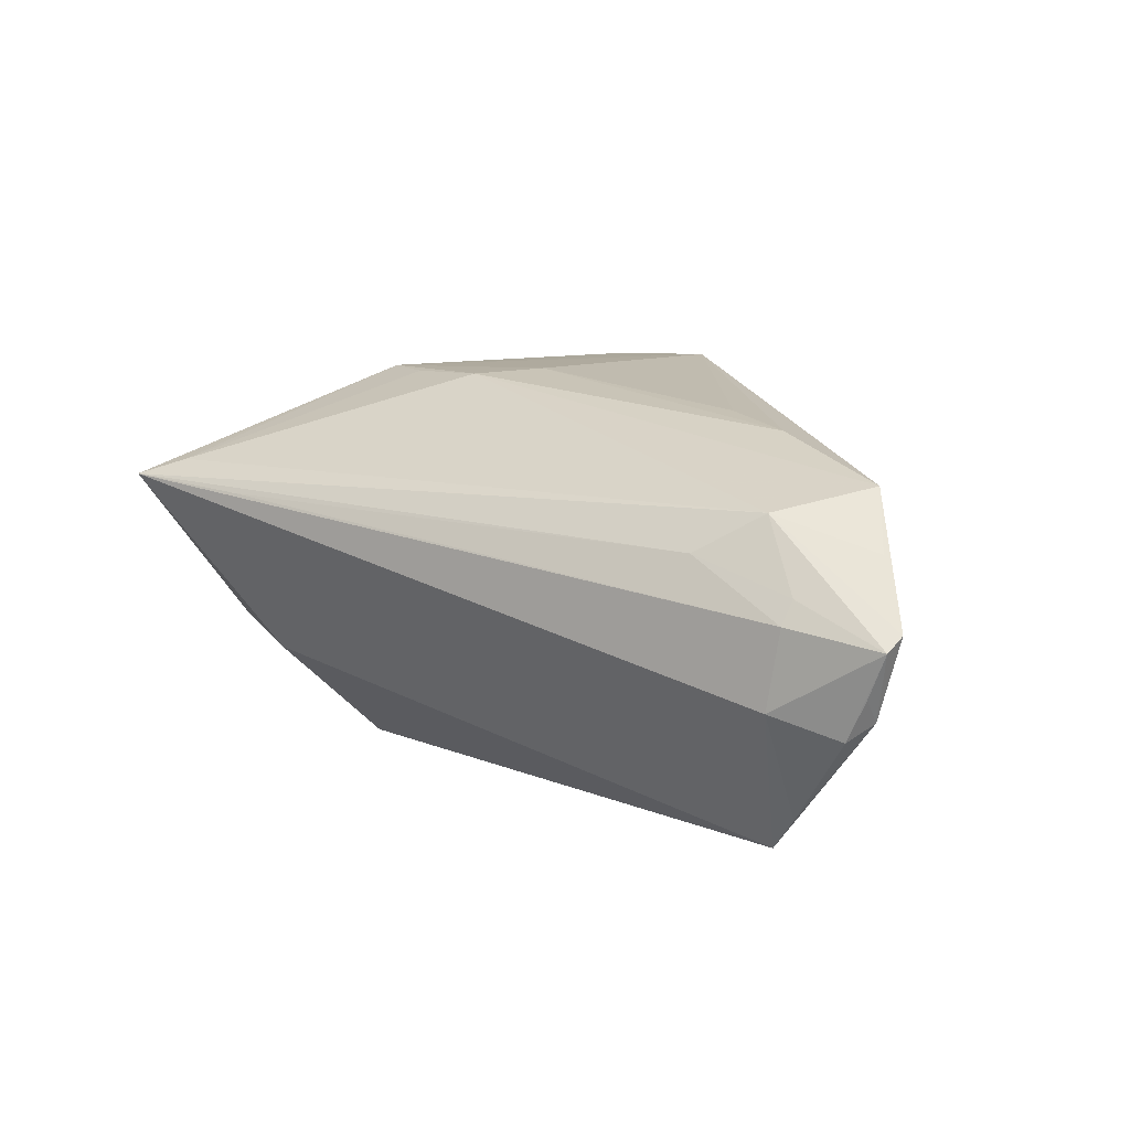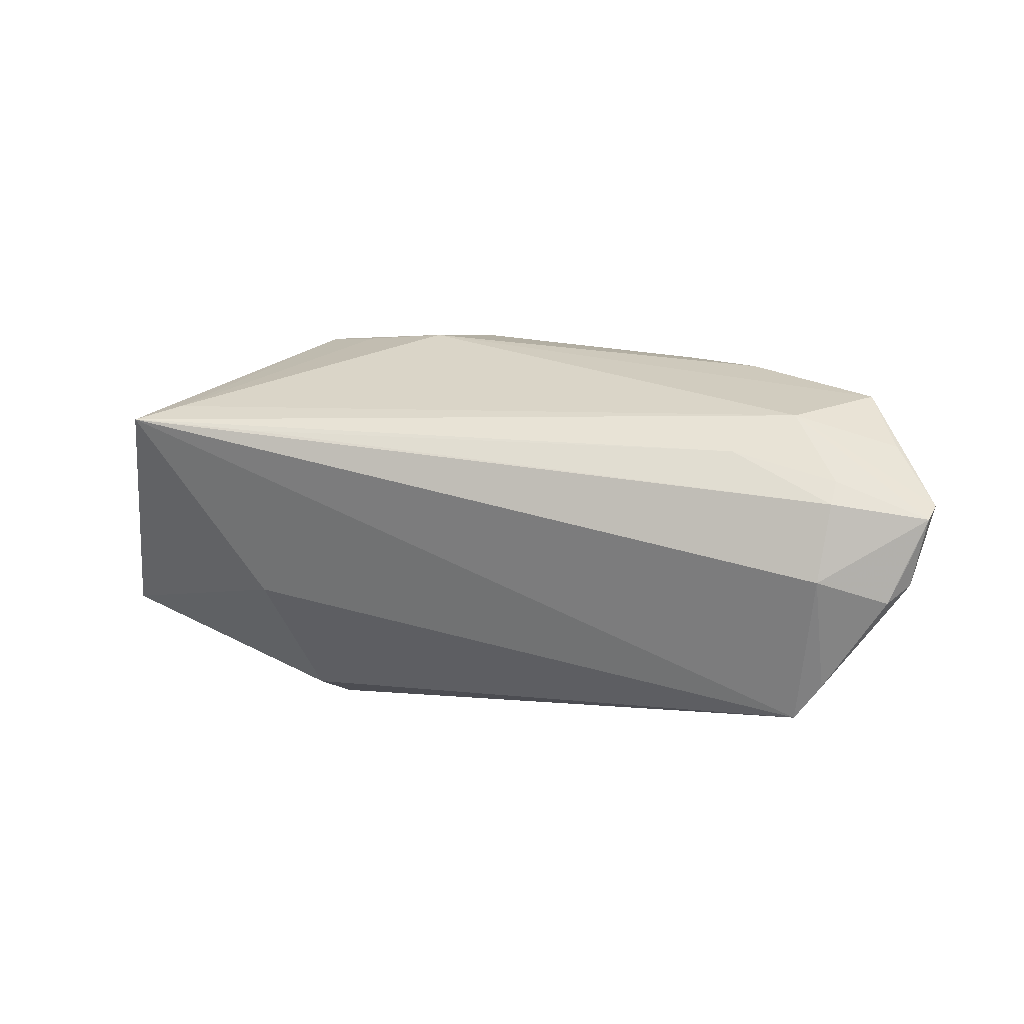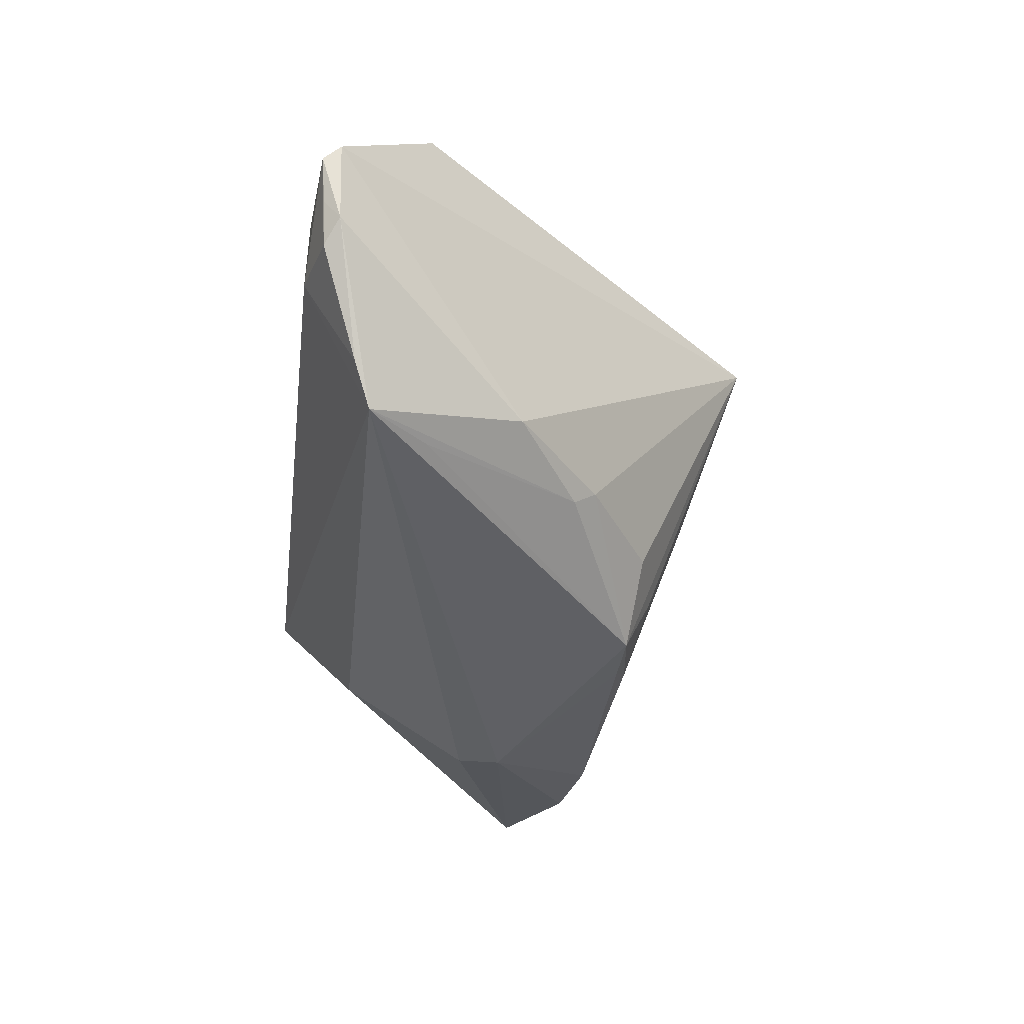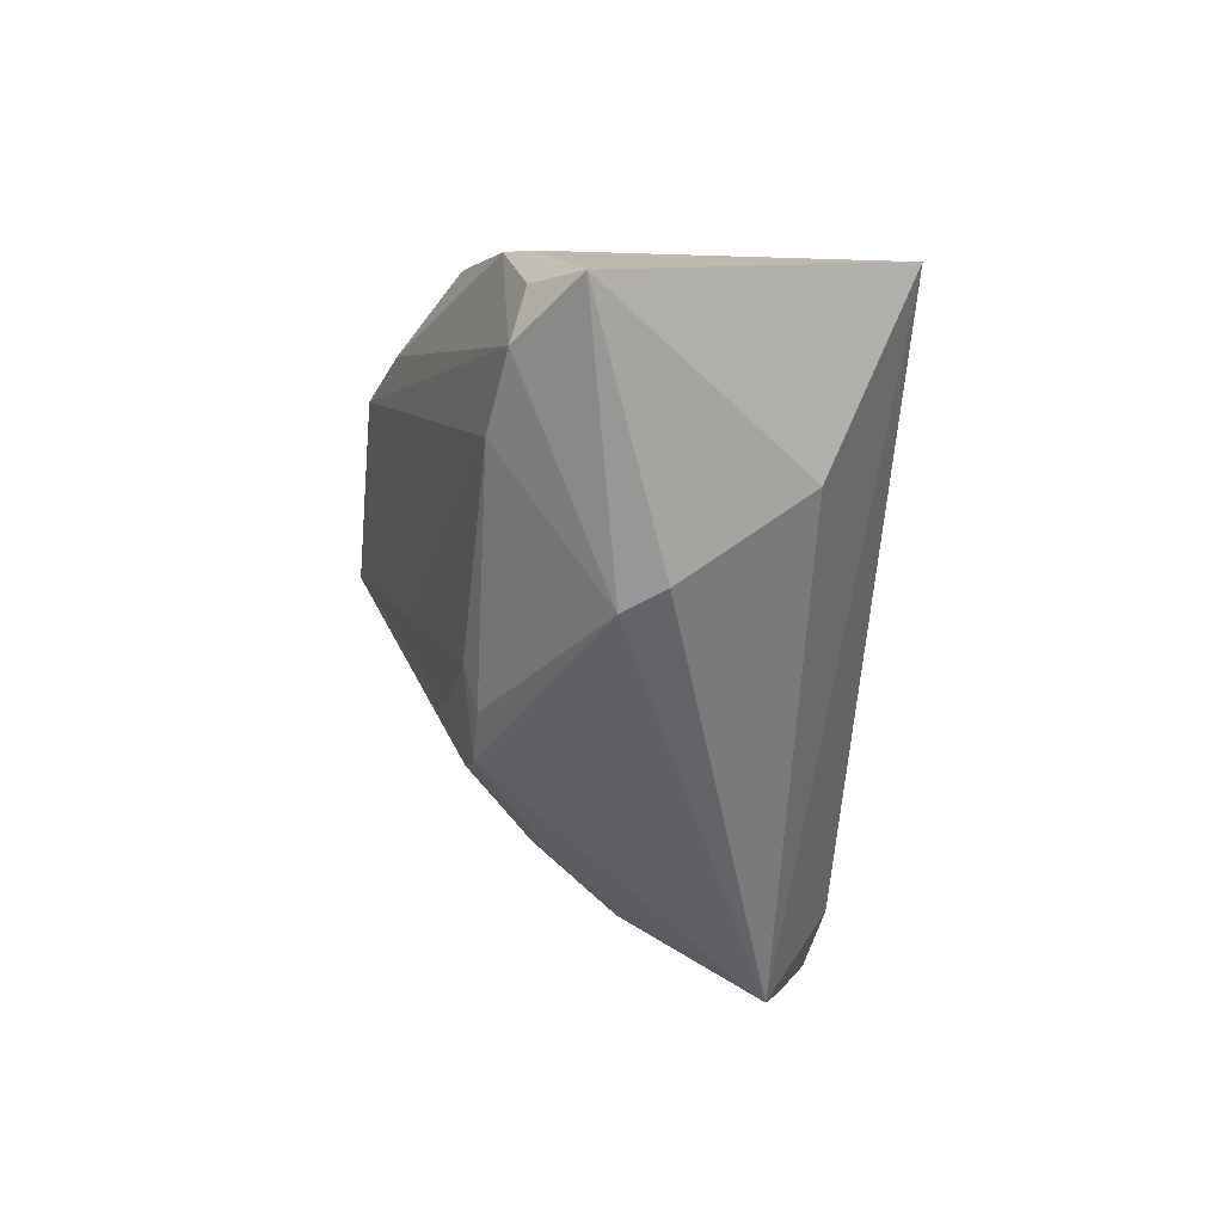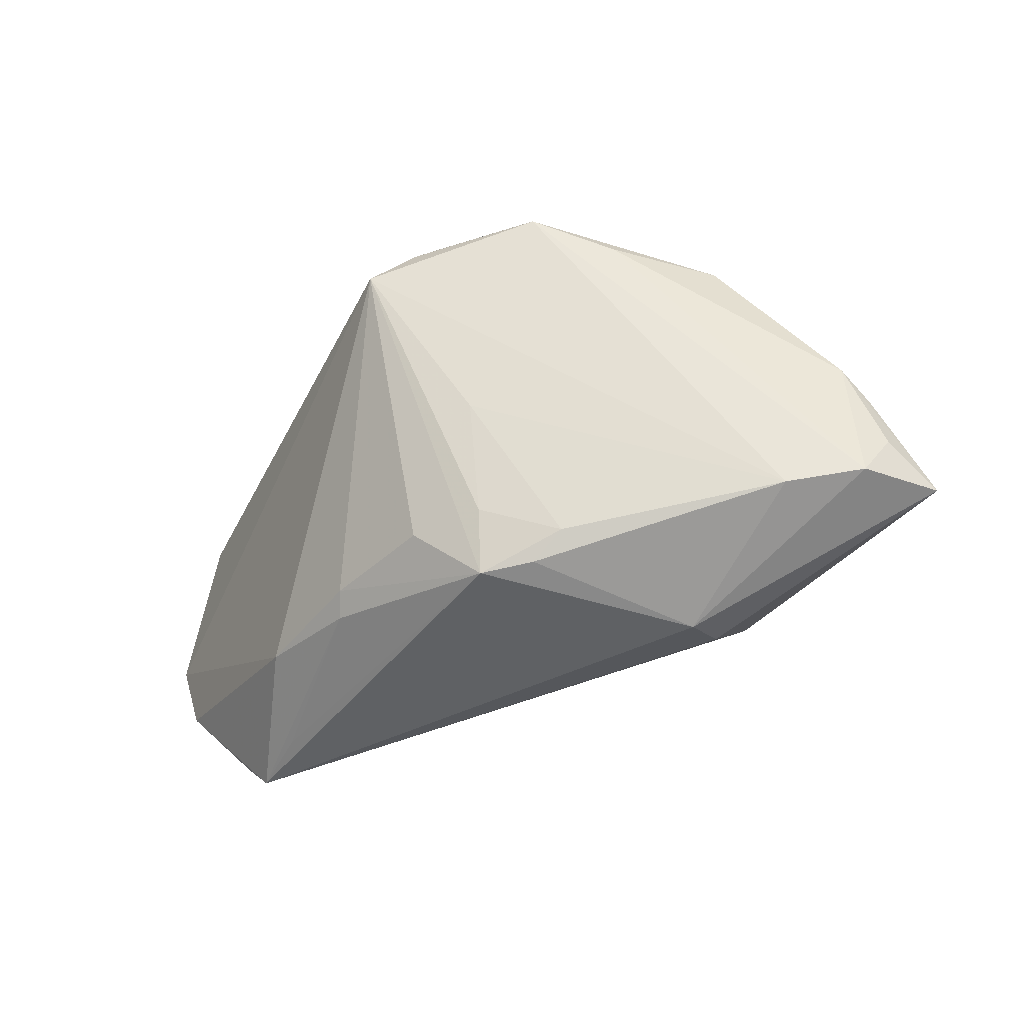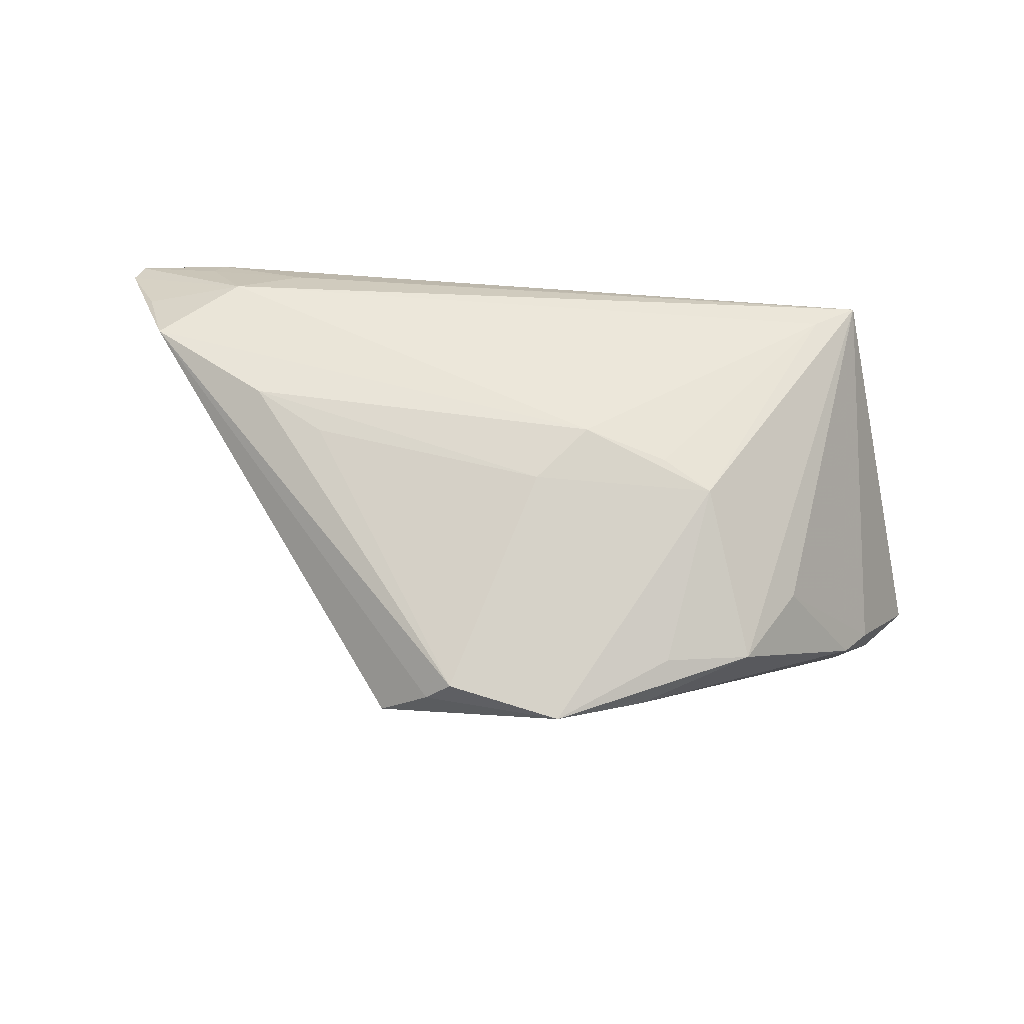
<metadata>
{"format":"obj","ext":"obj","renderer":"f3d","projection":"perspective","resolution":1024,"background":"white","views":[{"elev":8.9,"azim":31.3,"up":"+Z"},{"elev":0.5,"azim":10.9,"up":"+Z"},{"elev":-44.7,"azim":82.6,"up":"+Z"},{"elev":-46.2,"azim":-94.2,"up":"+Z"},{"elev":-42.5,"azim":-168.5,"up":"+Z"},{"elev":79.1,"azim":-173.7,"up":"+Z"}]}
</metadata>
<code>
v 0.009247 0.01534 -0.01598
v 0.04926 -0.02744 -0.01026
v 0.05391 -0.02847 -0.0005557
v -0.04624 0.01306 -0.01306
v 0.0547 -0.0265 0.001
v -0.01829 -0.004054 0.02315
v 0.0007761 0.02247 -0.001992
v -0.03635 0.009677 0.01543
v -0.005542 0.01428 -0.02196
v 0.0474 -0.01588 0.01417
v 0.03833 -0.02082 -0.02435
v -0.009333 0.01601 -0.01888
v 0.05036 -0.02144 0.007973
v -0.03091 0.01849 0.01994
v 0.0005513 0.01766 -0.01533
v -0.00304 -0.0001099 0.02374
v 0.0009456 0.0144 -0.02276
v -0.03664 -0.02636 0.01331
v -0.04961 0.01161 -0.007742
v 0.02077 0.007452 -0.01648
v -0.04149 -0.02936 0.01156
v -0.02416 -0.000729 0.02347
v 0.03858 -0.02369 0.01167
v -0.02708 -0.02923 0.01013
v -0.03659 0.01482 -0.015
v 0.00454 0.02644 0.02435
v 0.01279 0.02936 0.01699
v -0.02529 -0.003901 -0.02273
v 0.03292 -0.008343 0.01853
v 0.05183 -0.0259 -0.008201
v 0.03277 -0.01383 -0.02326
v 0.04293 -0.02936 0.001173
v -0.008633 0.02889 0.02402
v -0.008484 -0.006792 0.02326
v 0.04166 -0.02284 -0.0204
v -0.04535 0.01414 0.003218
v 0.03144 -0.02708 0.007377
v -0.0547 0.006276 -0.01208
v 0.04131 -0.02936 -0.007863
v -0.01859 0.0255 0.01999
v 0.02451 -0.003861 0.02006
v -0.04826 0.01131 -0.0003007
v 0.03225 -0.00294 -0.01733
v 0.05166 -0.02787 -0.005521
v 0.04343 -0.02777 0.003821
v -0.02828 -0.01929 -0.009705
v -0.02297 0.001051 -0.02435
v -0.0211 0.02028 0.02235
v 0.02137 0.004782 -0.01873
v 0.007304 0.02783 0.02186
f 11 43 30
f 17 27 1
f 21 14 8
f 36 8 14
f 4 33 25
f 25 33 27
f 17 9 12
f 9 25 12
f 10 34 23
f 29 10 26
f 29 34 10
f 21 23 18
f 18 23 34
f 17 11 47
f 47 11 28
f 47 9 17
f 47 25 9
f 4 25 47
f 47 38 4
f 28 38 47
f 31 11 17
f 35 11 30
f 50 33 26
f 27 33 50
f 26 10 50
f 10 27 50
f 26 33 22
f 22 14 21
f 21 18 22
f 20 27 43
f 20 1 27
f 17 1 20
f 46 38 28
f 21 38 46
f 28 11 46
f 46 11 21
f 4 38 19
f 19 36 4
f 38 36 19
f 14 33 40
f 40 36 14
f 40 33 4
f 4 36 40
f 42 38 21
f 42 36 38
f 21 8 42
f 8 36 42
f 15 27 17
f 17 12 15
f 37 23 21
f 5 3 30
f 5 27 10
f 23 3 5
f 30 43 5
f 43 27 5
f 32 3 45
f 45 3 23
f 45 37 32
f 23 37 45
f 34 29 16
f 26 22 16
f 16 22 34
f 30 3 44
f 21 11 39
f 11 35 39
f 39 32 21
f 39 3 32
f 48 33 14
f 14 22 48
f 48 22 33
f 6 18 34
f 34 22 6
f 6 22 18
f 17 20 49
f 49 20 43
f 49 31 17
f 43 11 49
f 11 31 49
f 27 15 7
f 7 15 12
f 7 25 27
f 7 12 25
f 21 32 24
f 24 37 21
f 32 37 24
f 10 23 13
f 13 5 10
f 23 5 13
f 41 29 26
f 26 16 41
f 41 16 29
f 2 39 35
f 2 35 30
f 30 44 2
f 2 44 3
f 3 39 2

</code>
